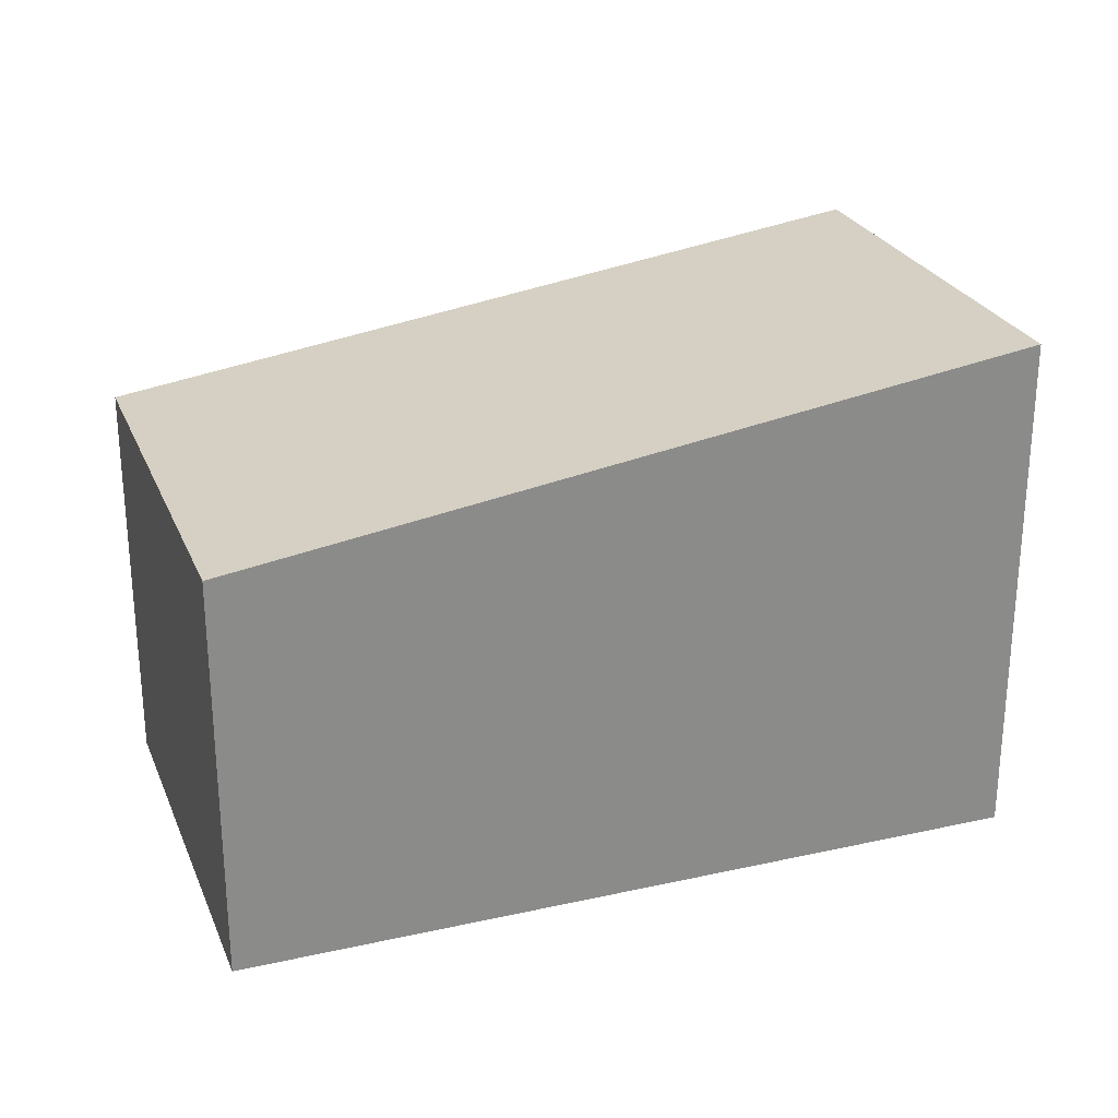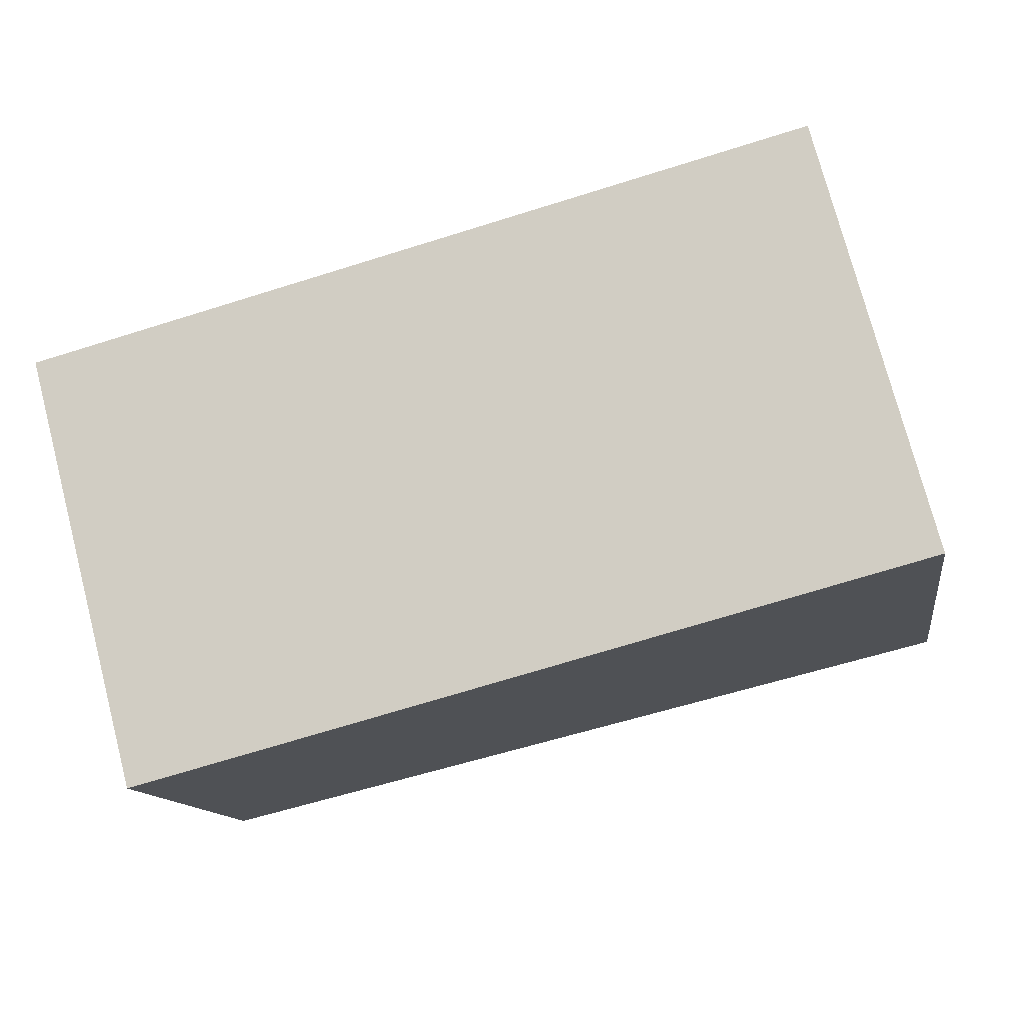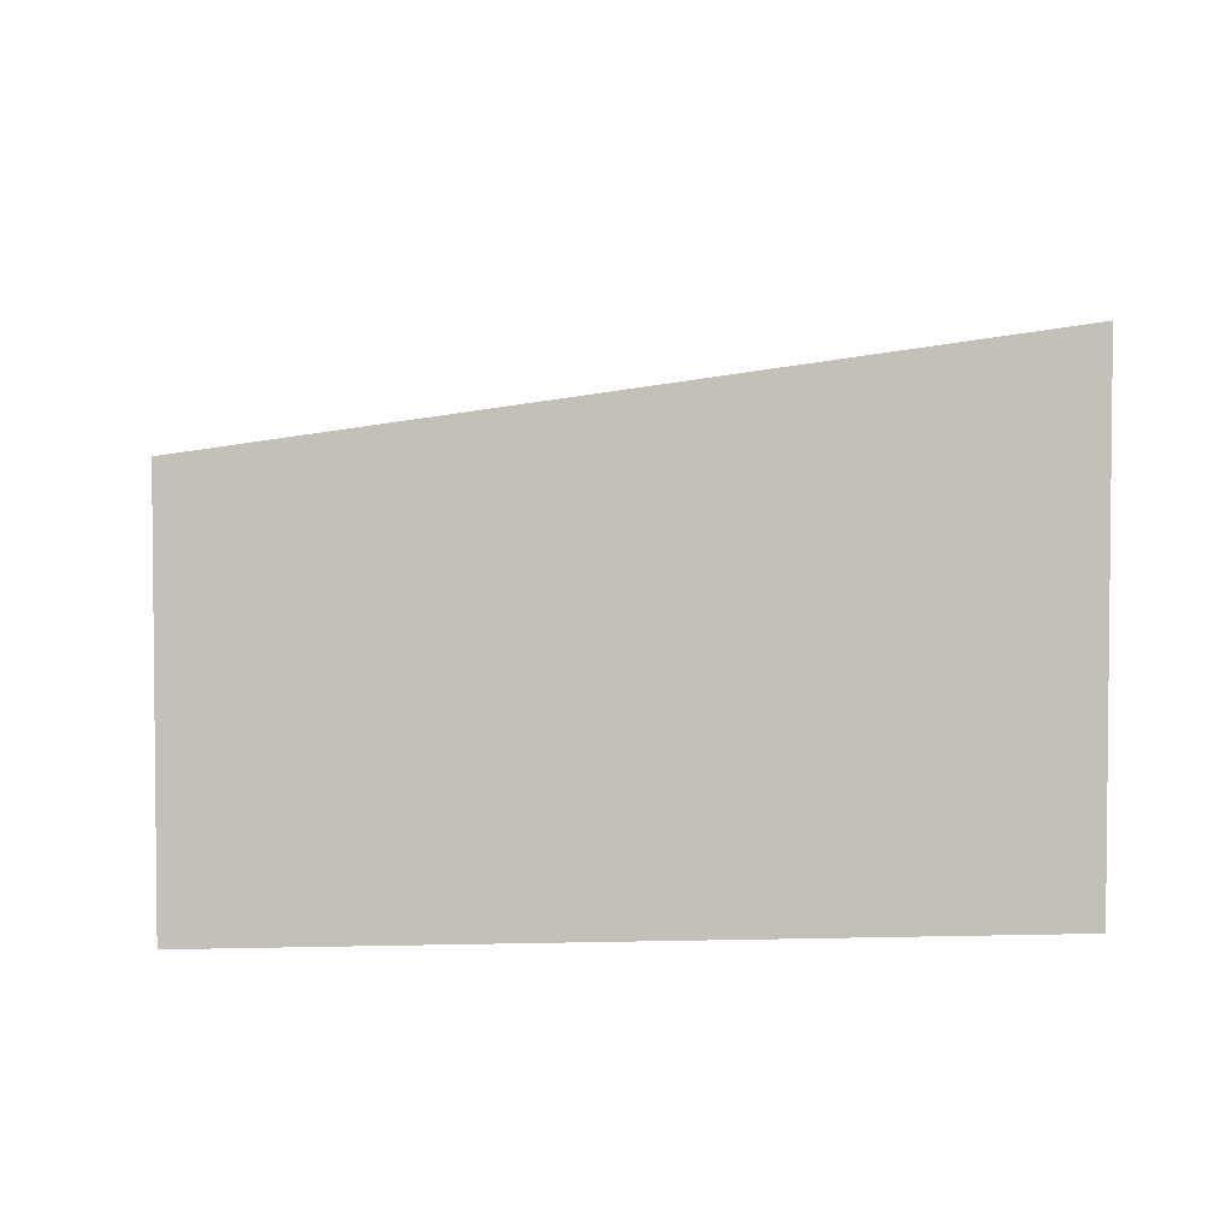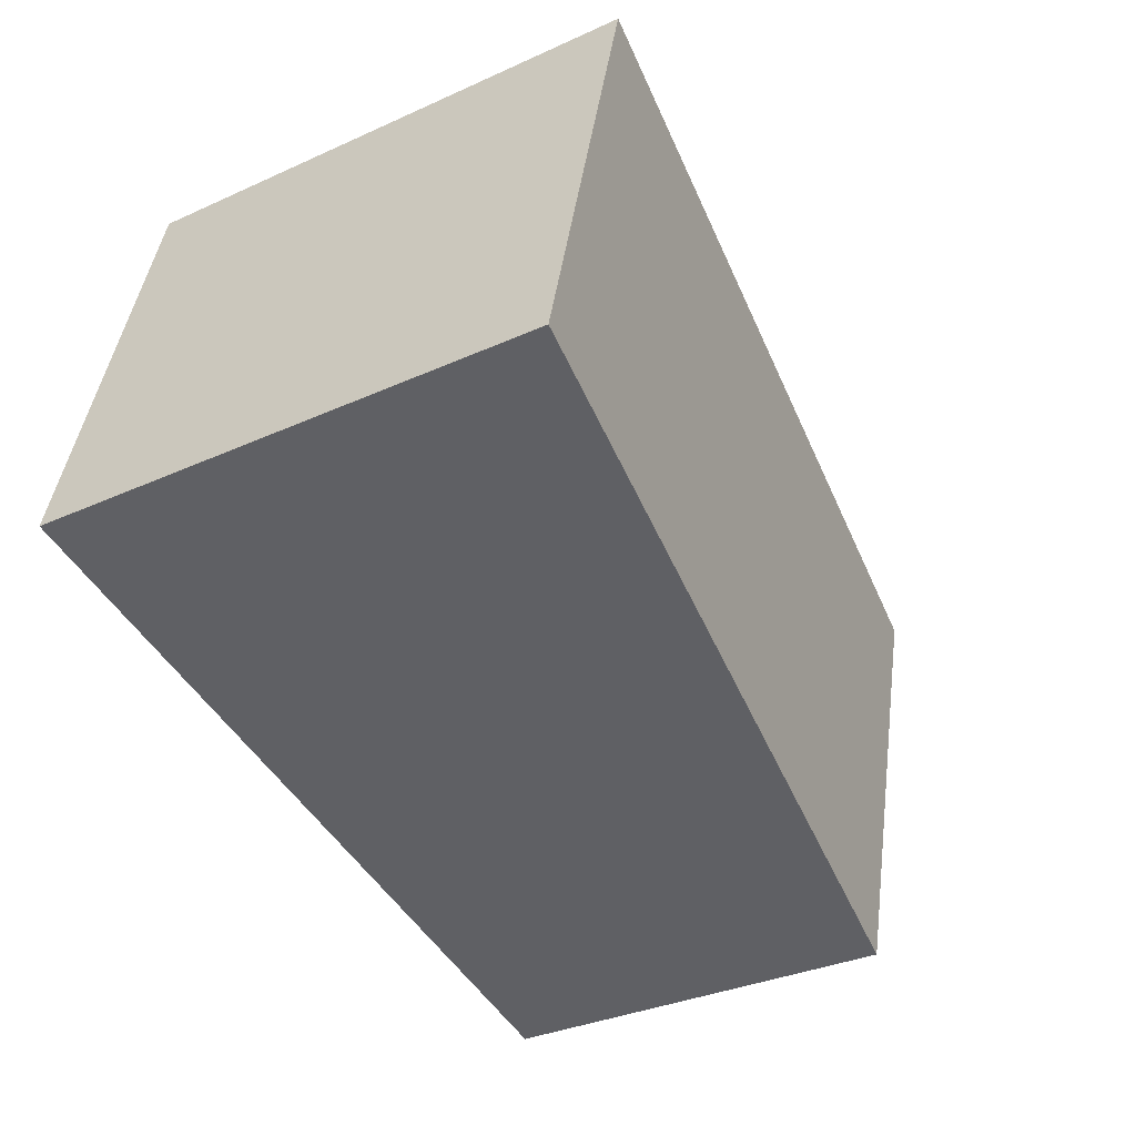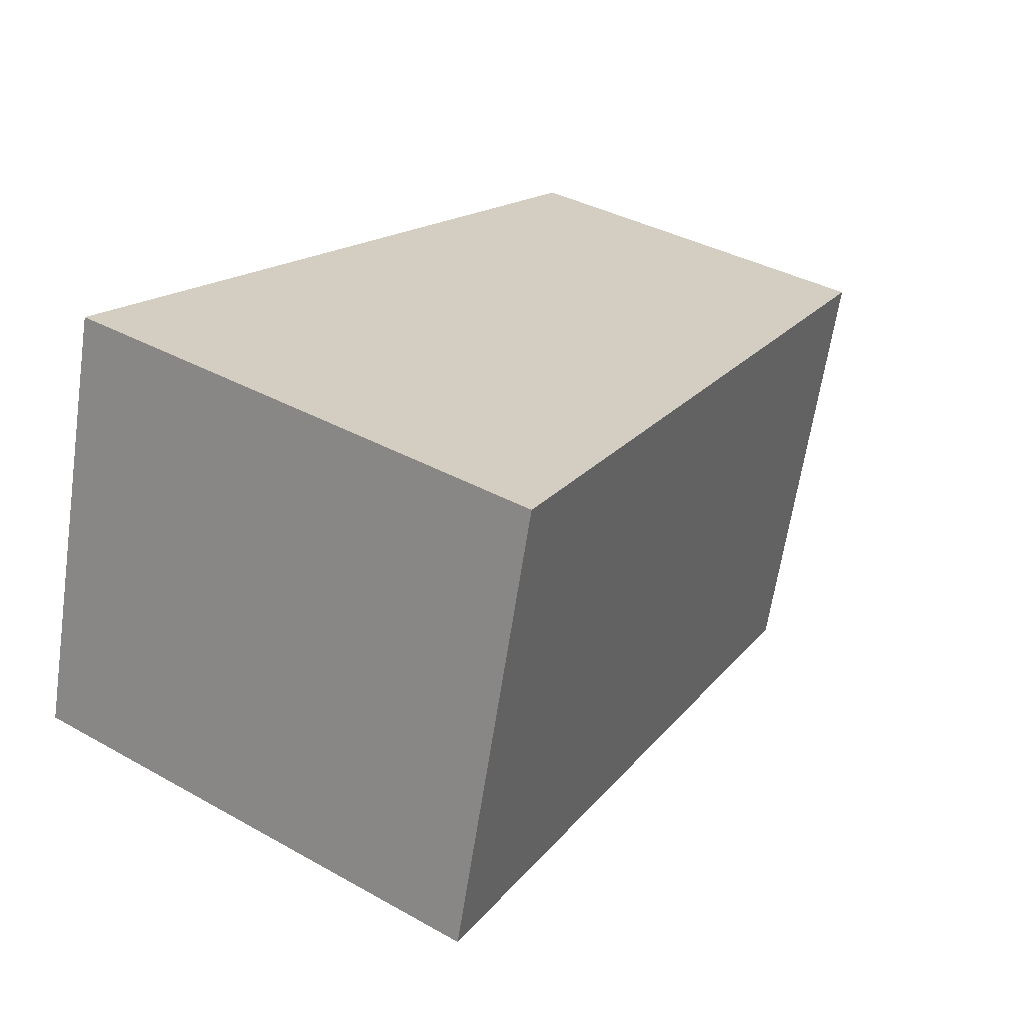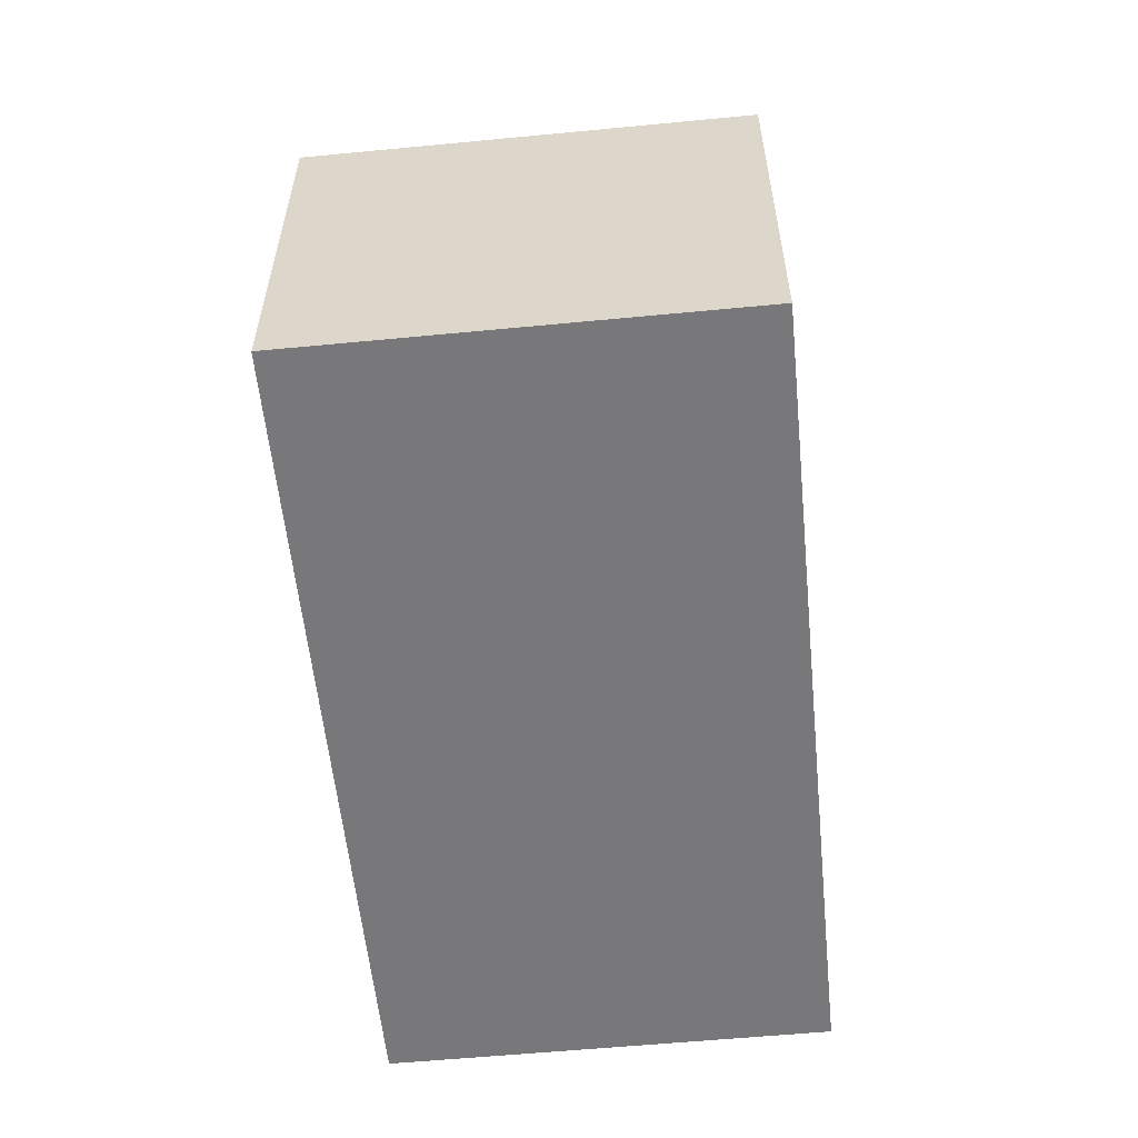
<metadata>
{"format":"obj","ext":"obj","renderer":"f3d","projection":"perspective","resolution":1024,"background":"white","views":[{"elev":26.1,"azim":-34.2,"up":"+Y"},{"elev":-12.5,"azim":8.8,"up":"+Z"},{"elev":3.5,"azim":-19.9,"up":"+Y"},{"elev":-33.0,"azim":122.1,"up":"+Z"},{"elev":36.7,"azim":126.0,"up":"+Z"},{"elev":-57.5,"azim":-99.1,"up":"+Y"}]}
</metadata>
<code>
v  0 2.909 1.781e-16
v  6.345 3.727 -1.591
v  0.806 2.909 -3.054
v  5.538 3.727 1.462
v  6.345 9.742e-17 -1.591
v  0.806 1.87e-16 -3.054
v  0 0 0
v  5.538 -8.952e-17 1.462
g defaultobject
f 1 2 3
f 2 1 4
f 5 3 2
f 3 5 6
f 6 1 3
f 1 6 7
f 1 8 4
f 8 1 7
f 8 2 4
f 2 8 5
f 8 6 5
f 6 8 7

</code>
